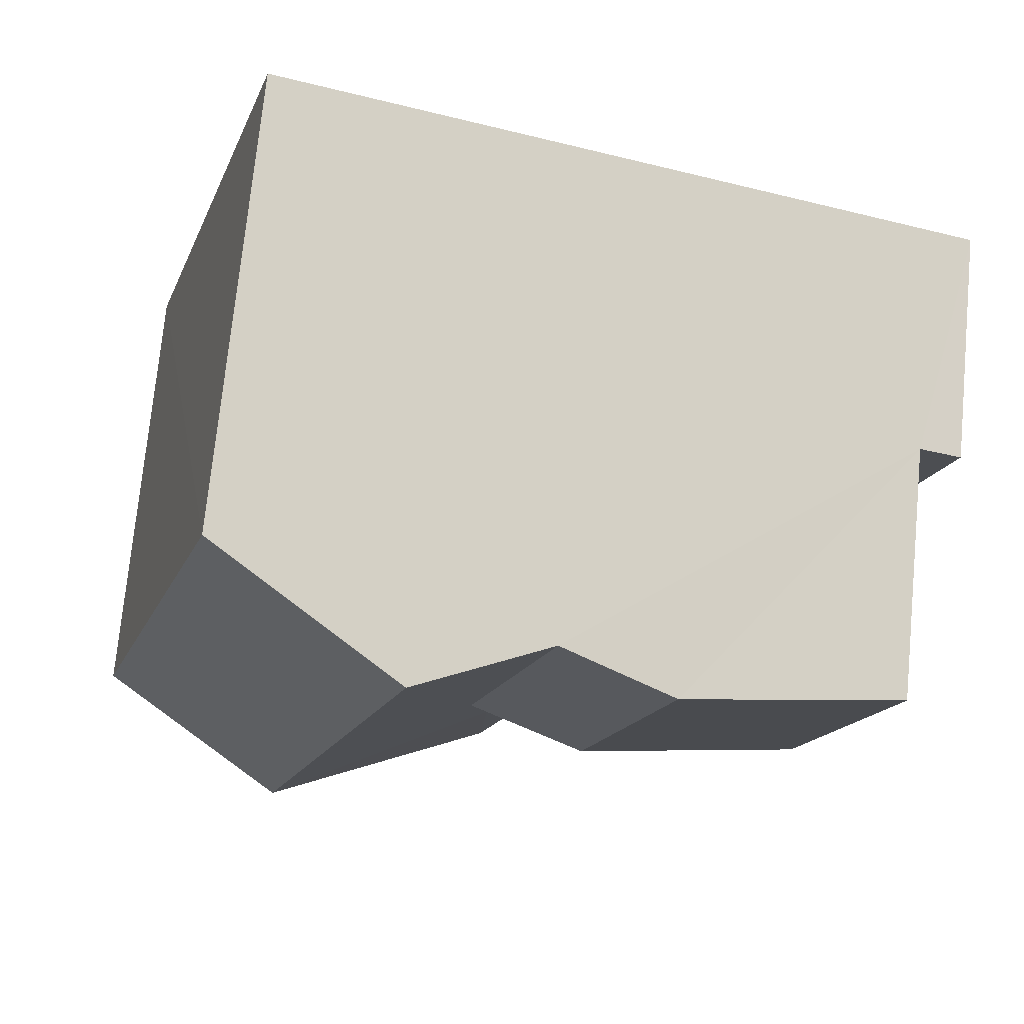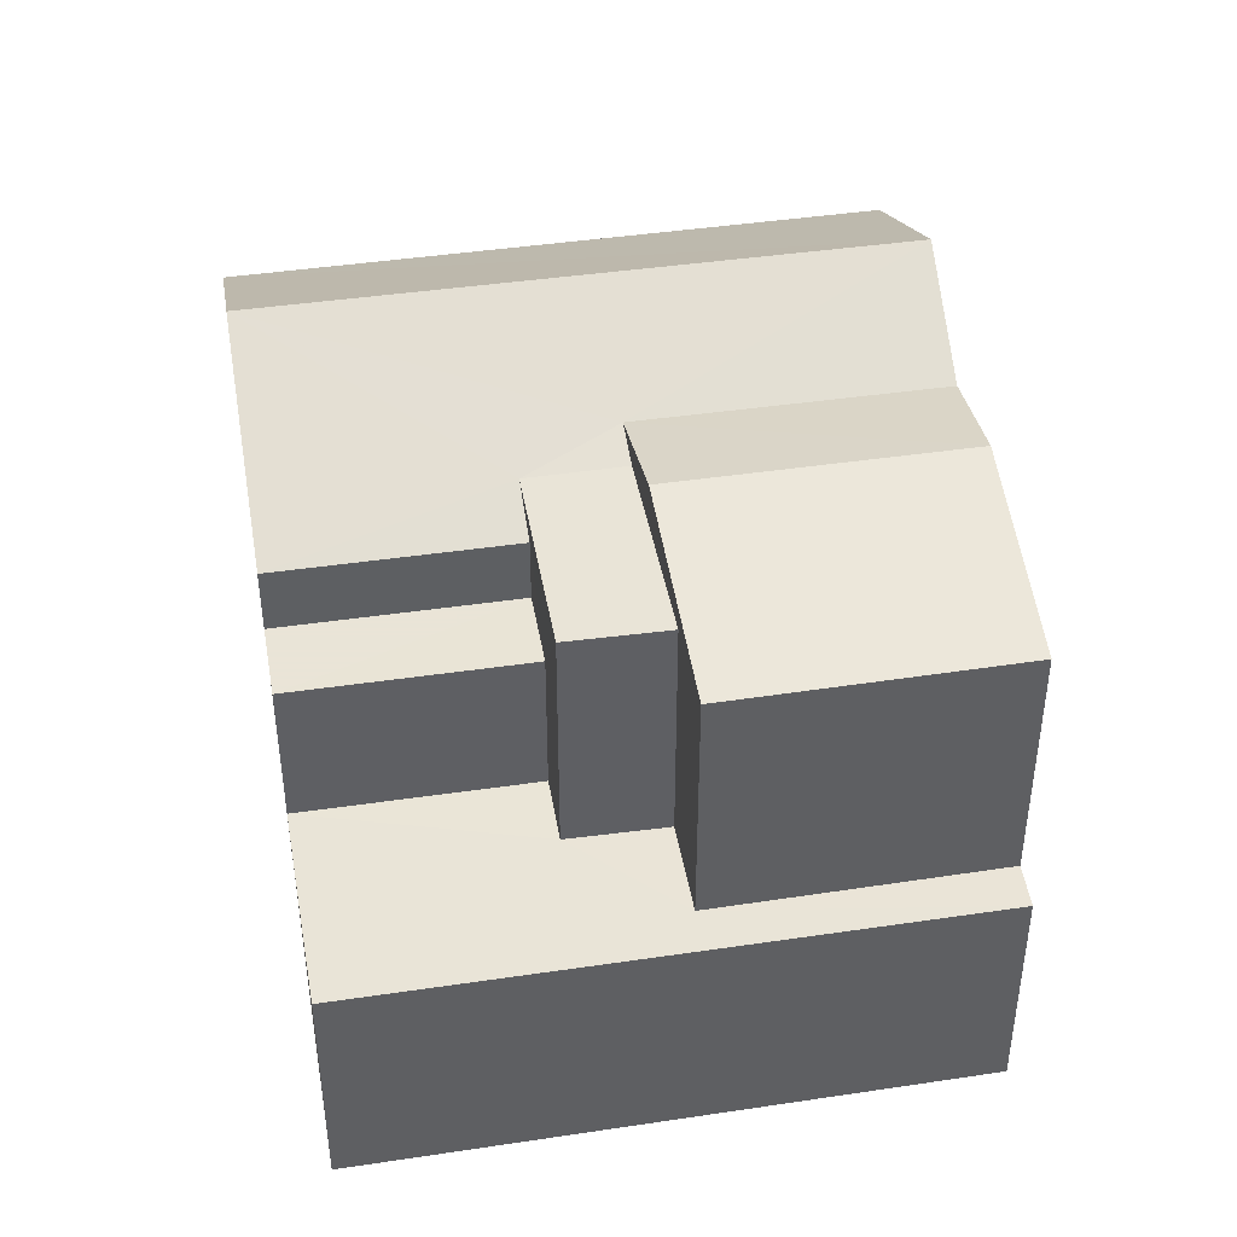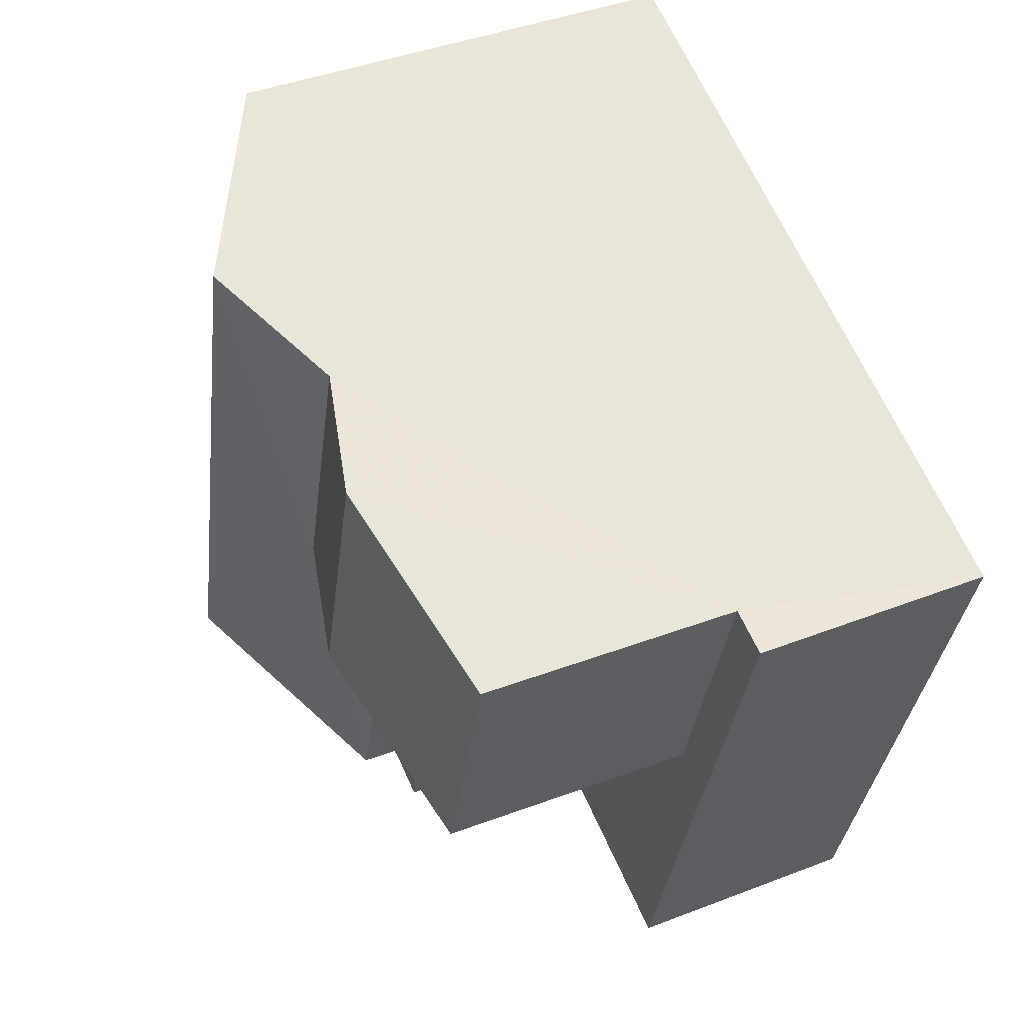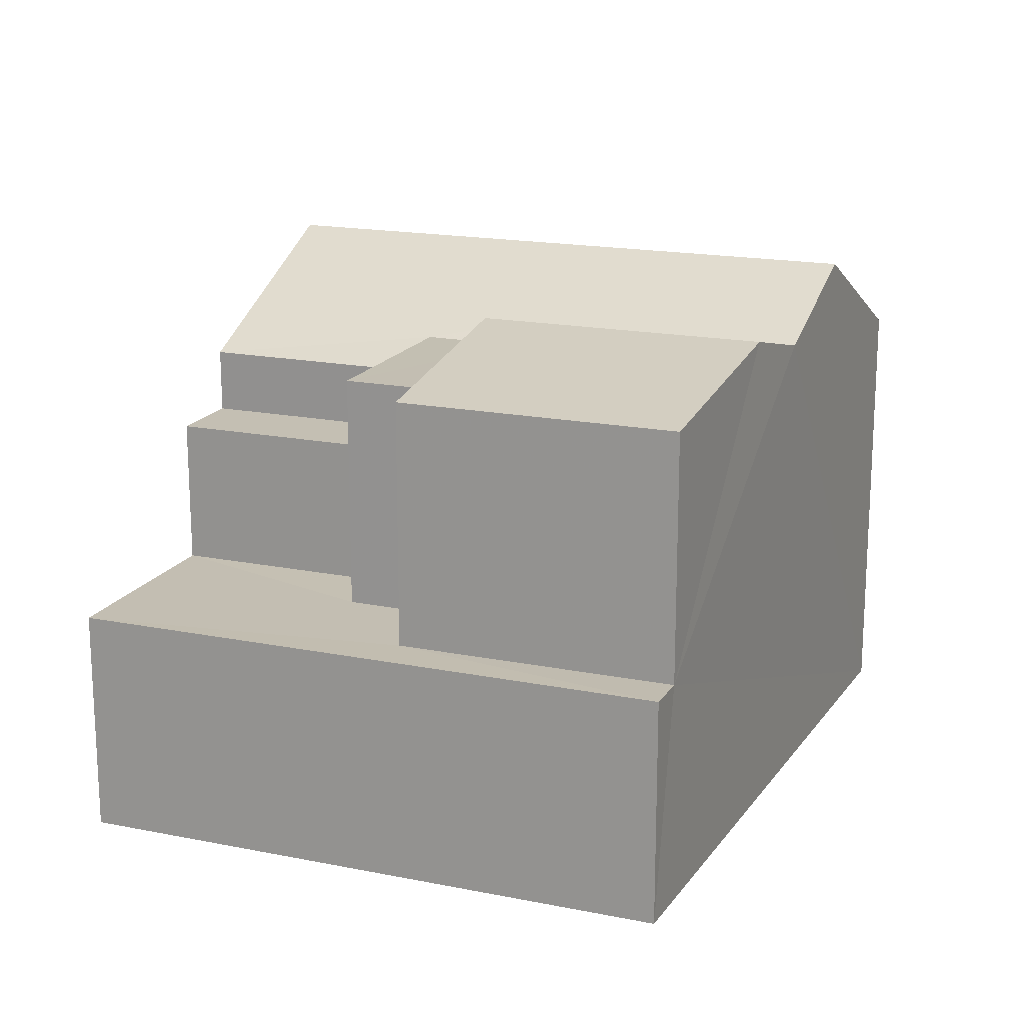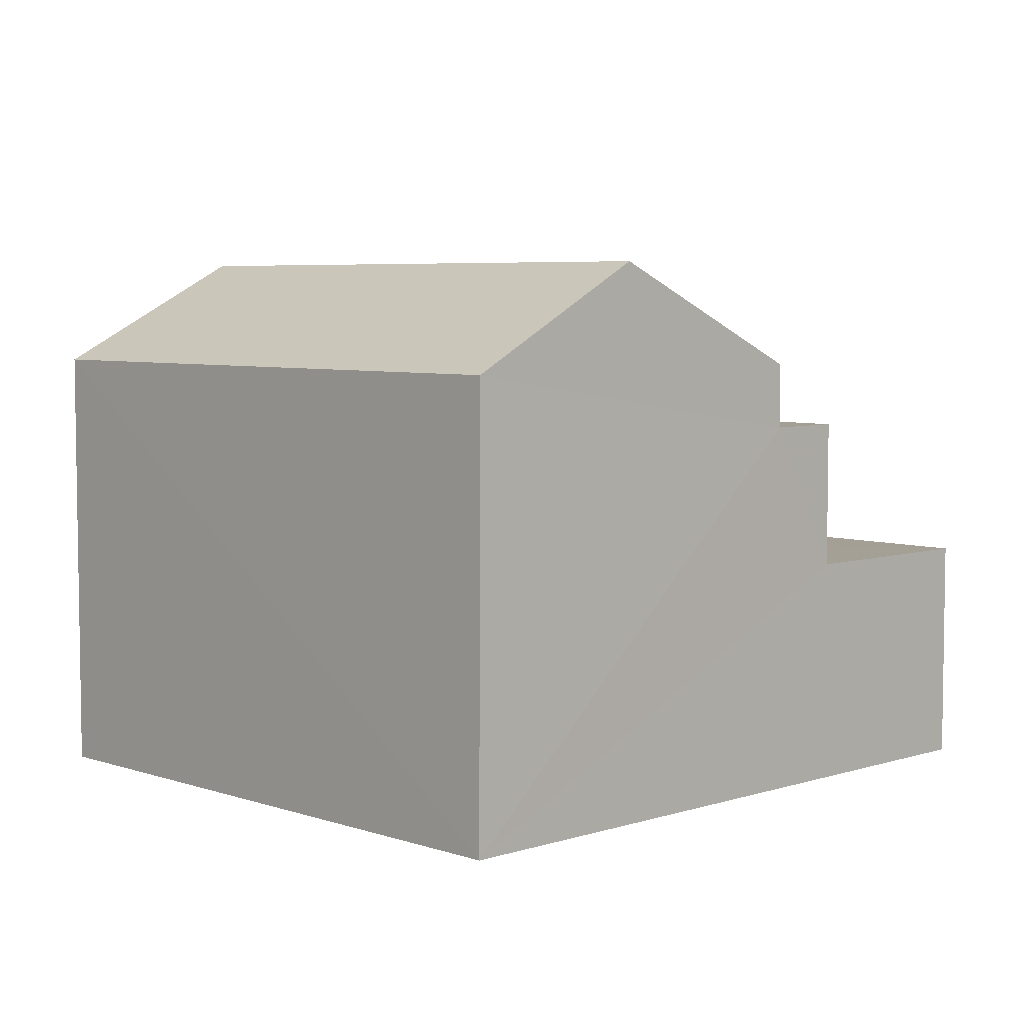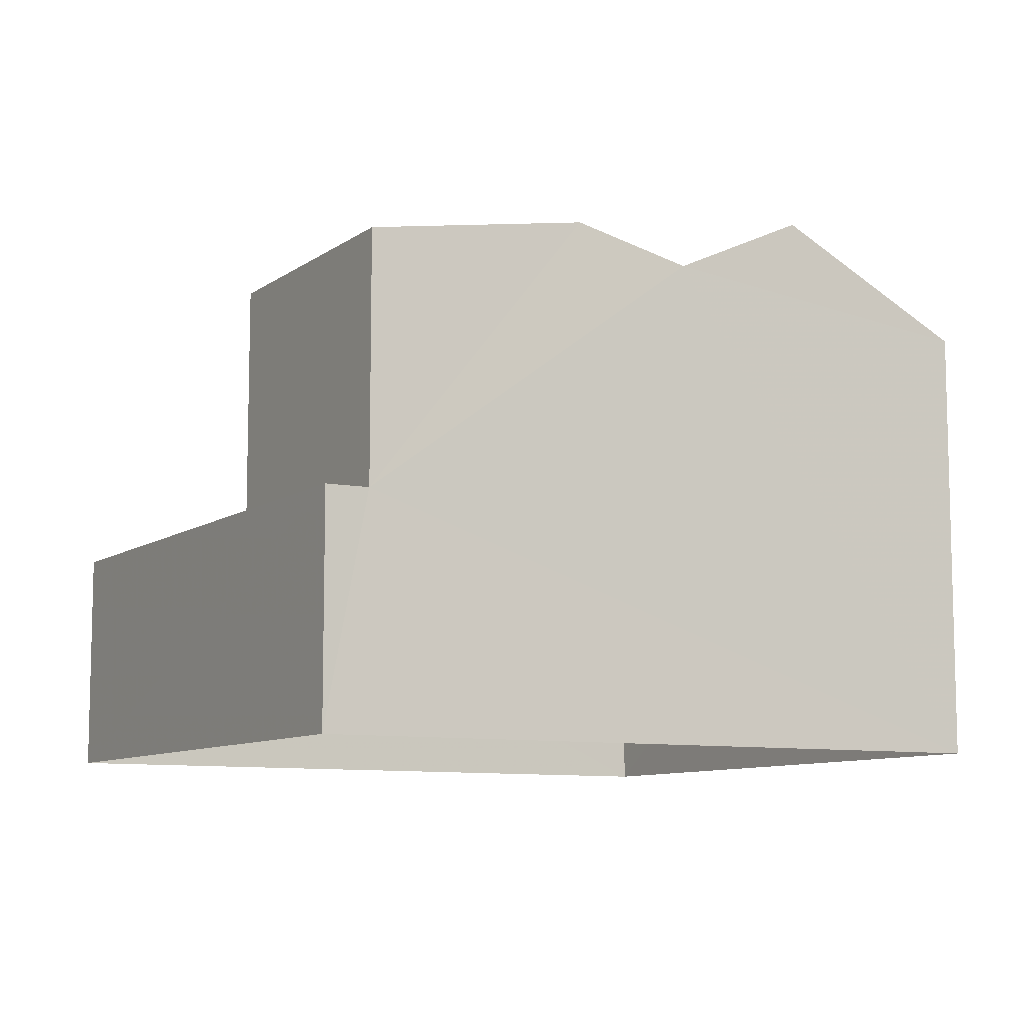
<metadata>
{"format":"obj","ext":"obj","renderer":"f3d","projection":"perspective","resolution":1024,"background":"white","views":[{"elev":73.2,"azim":5.7,"up":"+Y"},{"elev":43.4,"azim":64.2,"up":"+Z"},{"elev":42.7,"azim":65.6,"up":"+Y"},{"elev":17.6,"azim":95.9,"up":"+Z"},{"elev":5.6,"azim":-60.1,"up":"+Z"},{"elev":-9.1,"azim":134.0,"up":"+Z"}]}
</metadata>
<code>
v -3.159e+05 4.024e+04 4.461
v -3.159e+05 4.024e+04 4.464
v -3.159e+05 4.024e+04 4.465
v -3.159e+05 4.024e+04 4.46
v -3.159e+05 4.024e+04 9.527
v -3.159e+05 4.024e+04 9.526
v -3.159e+05 4.024e+04 9.526
v -3.159e+05 4.024e+04 9.527
v -3.159e+05 4.024e+04 10.03
v -3.159e+05 4.024e+04 9.646
v -3.159e+05 4.024e+04 10.03
v -3.159e+05 4.024e+04 9.646
v -3.159e+05 4.024e+04 10.38
v -3.159e+05 4.024e+04 9.259
v -3.159e+05 4.024e+04 10.38
v -3.159e+05 4.024e+04 9.26
v -3.159e+05 4.024e+04 6.946
v -3.159e+05 4.024e+04 6.946
v -3.159e+05 4.024e+04 6.945
v -3.159e+05 4.024e+04 6.946
v -3.159e+05 4.024e+04 6.946
v -3.159e+05 4.024e+04 6.946
v -3.159e+05 4.024e+04 6.946
v -3.159e+05 4.024e+04 6.946
v -3.159e+05 4.024e+04 9.711
v -3.159e+05 4.024e+04 9.711
v -3.159e+05 4.024e+04 8.557
v -3.159e+05 4.024e+04 8.556
v -3.159e+05 4.024e+04 8.556
v -3.159e+05 4.024e+04 8.556
v -3.159e+05 4.024e+04 9.256
v -3.159e+05 4.024e+04 9.257
f 1 2 3
f 1 4 2
f 5 6 7
f 5 8 6
f 9 10 11
f 9 12 10
f 13 14 15
f 13 16 14
f 17 18 19
f 20 19 21
f 17 22 18
f 20 21 23
f 21 18 24
f 19 18 21
f 25 9 11
f 26 25 11
f 27 28 29
f 27 30 28
f 26 13 25
f 13 15 25
f 8 31 32
f 8 15 31
f 5 25 8
f 25 15 8
f 11 10 22
f 16 13 26
f 26 11 22
f 22 17 1
f 16 26 3
f 3 22 1
f 26 22 3
f 32 31 30
f 27 32 30
f 7 6 21
f 24 7 21
f 17 4 1
f 17 19 4
f 29 28 20
f 23 29 20
f 15 14 30
f 31 15 30
f 14 2 30
f 20 2 4
f 20 4 19
f 28 30 20
f 30 2 20
f 29 21 6
f 6 8 32
f 29 23 21
f 27 29 32
f 32 29 6
f 25 5 9
f 24 18 7
f 5 7 9
f 7 12 9
f 18 12 7
f 18 10 12
f 18 22 10
f 16 3 2
f 14 16 2

</code>
